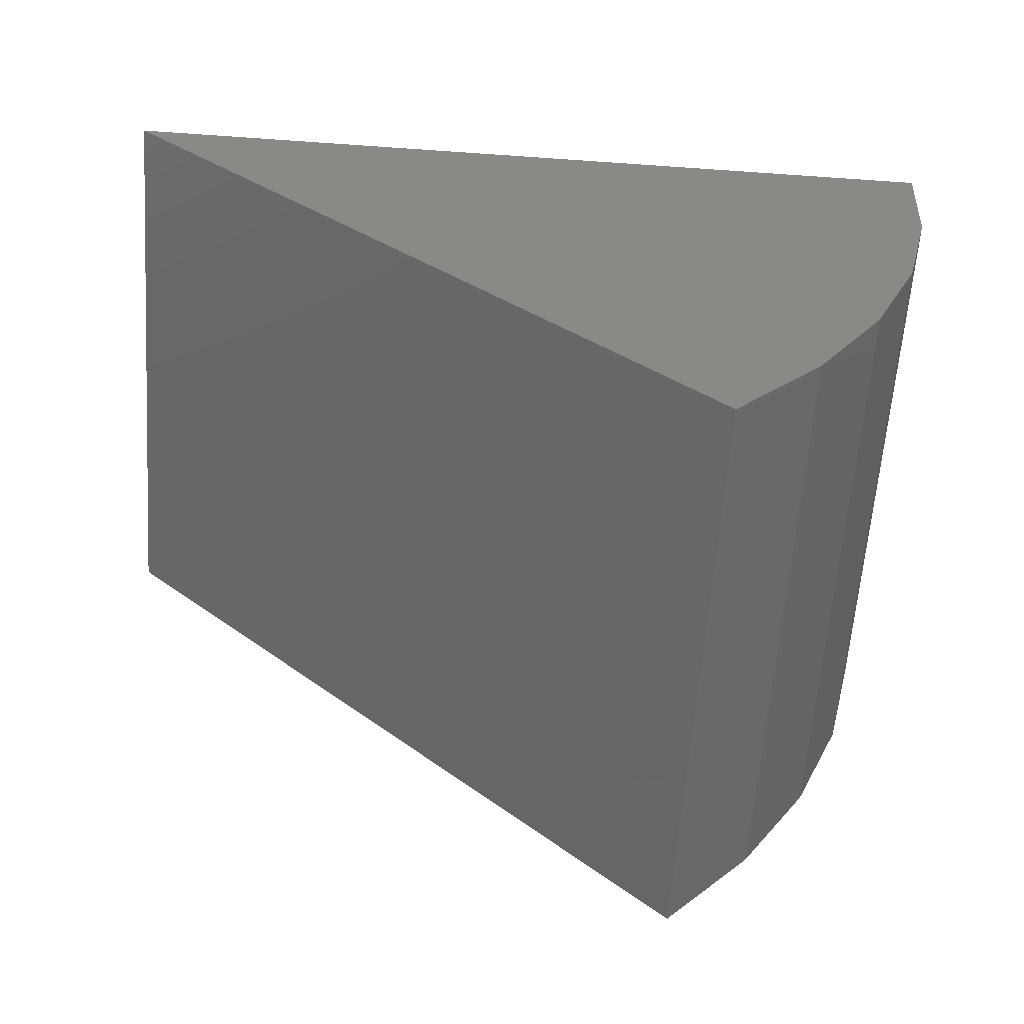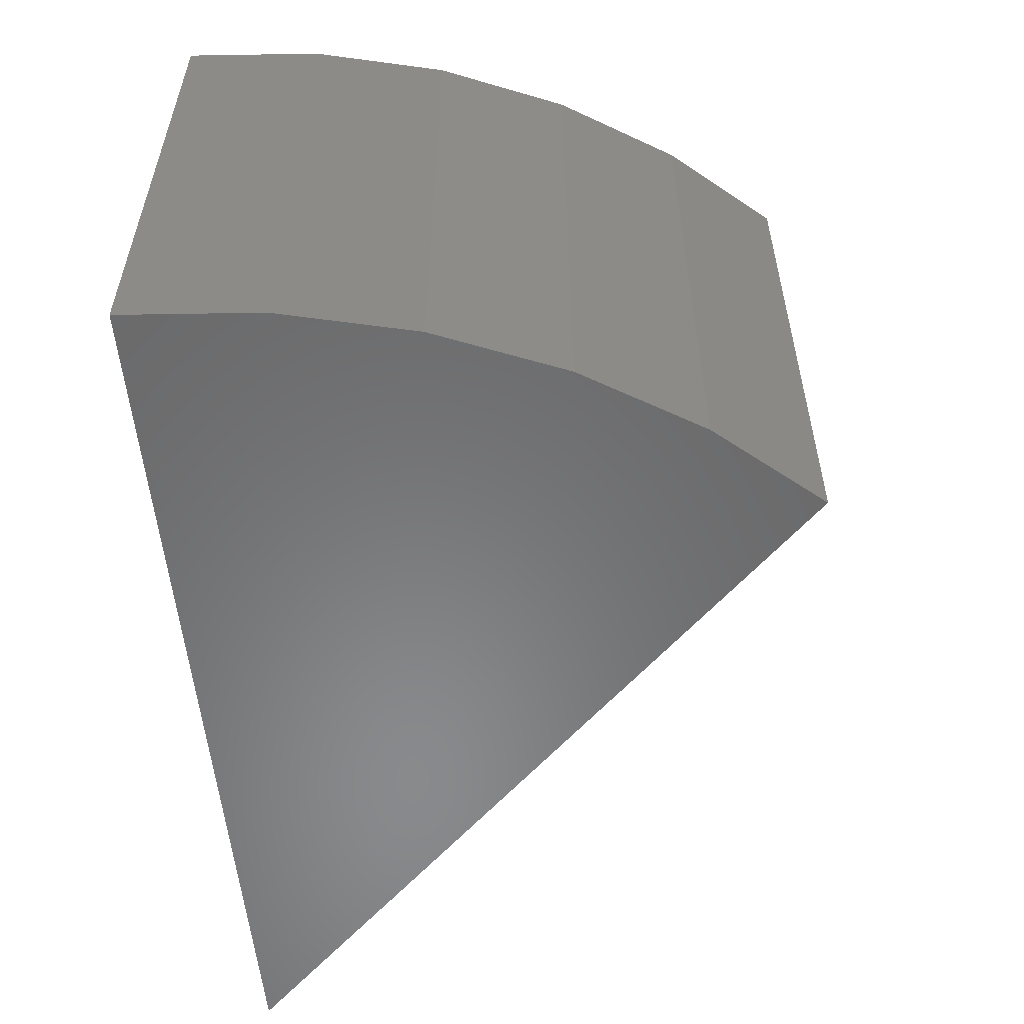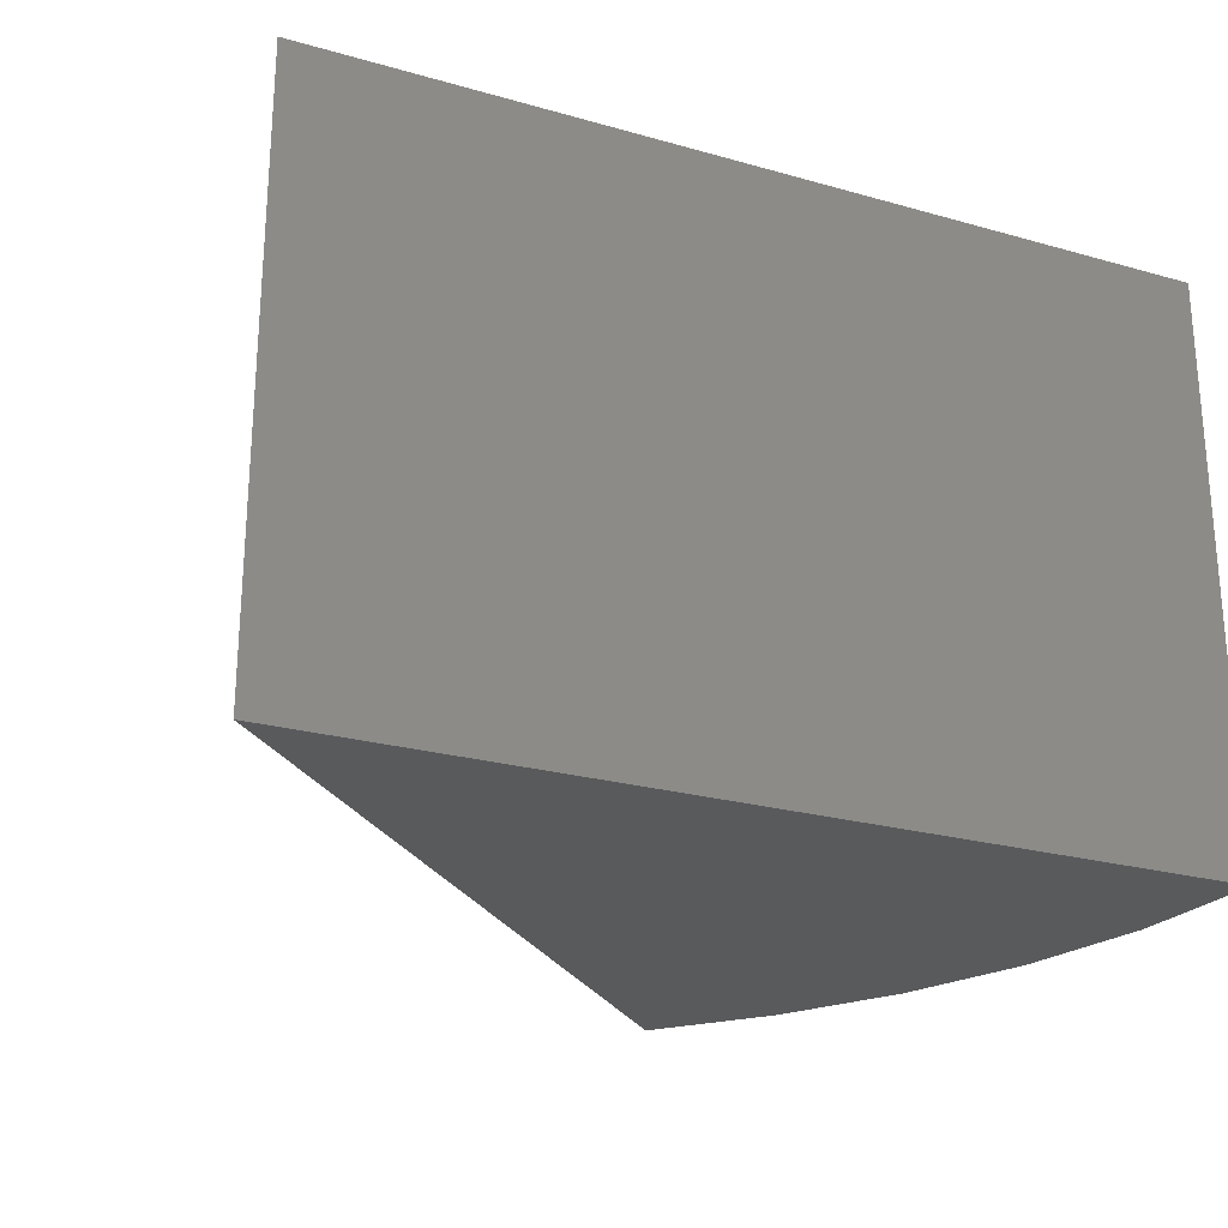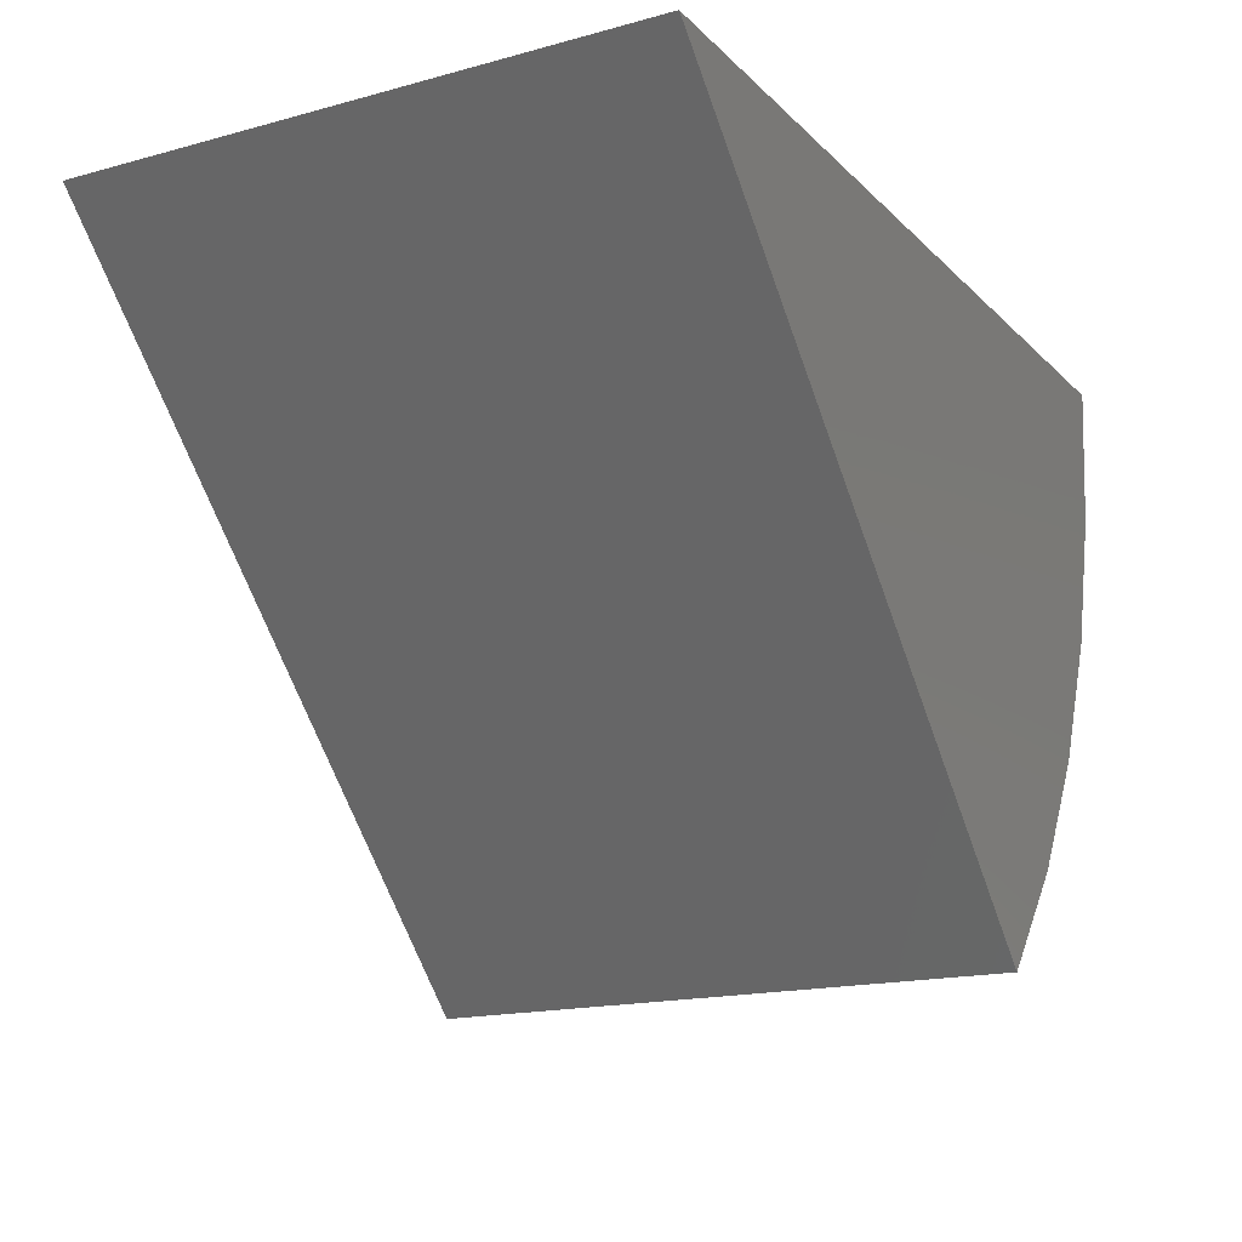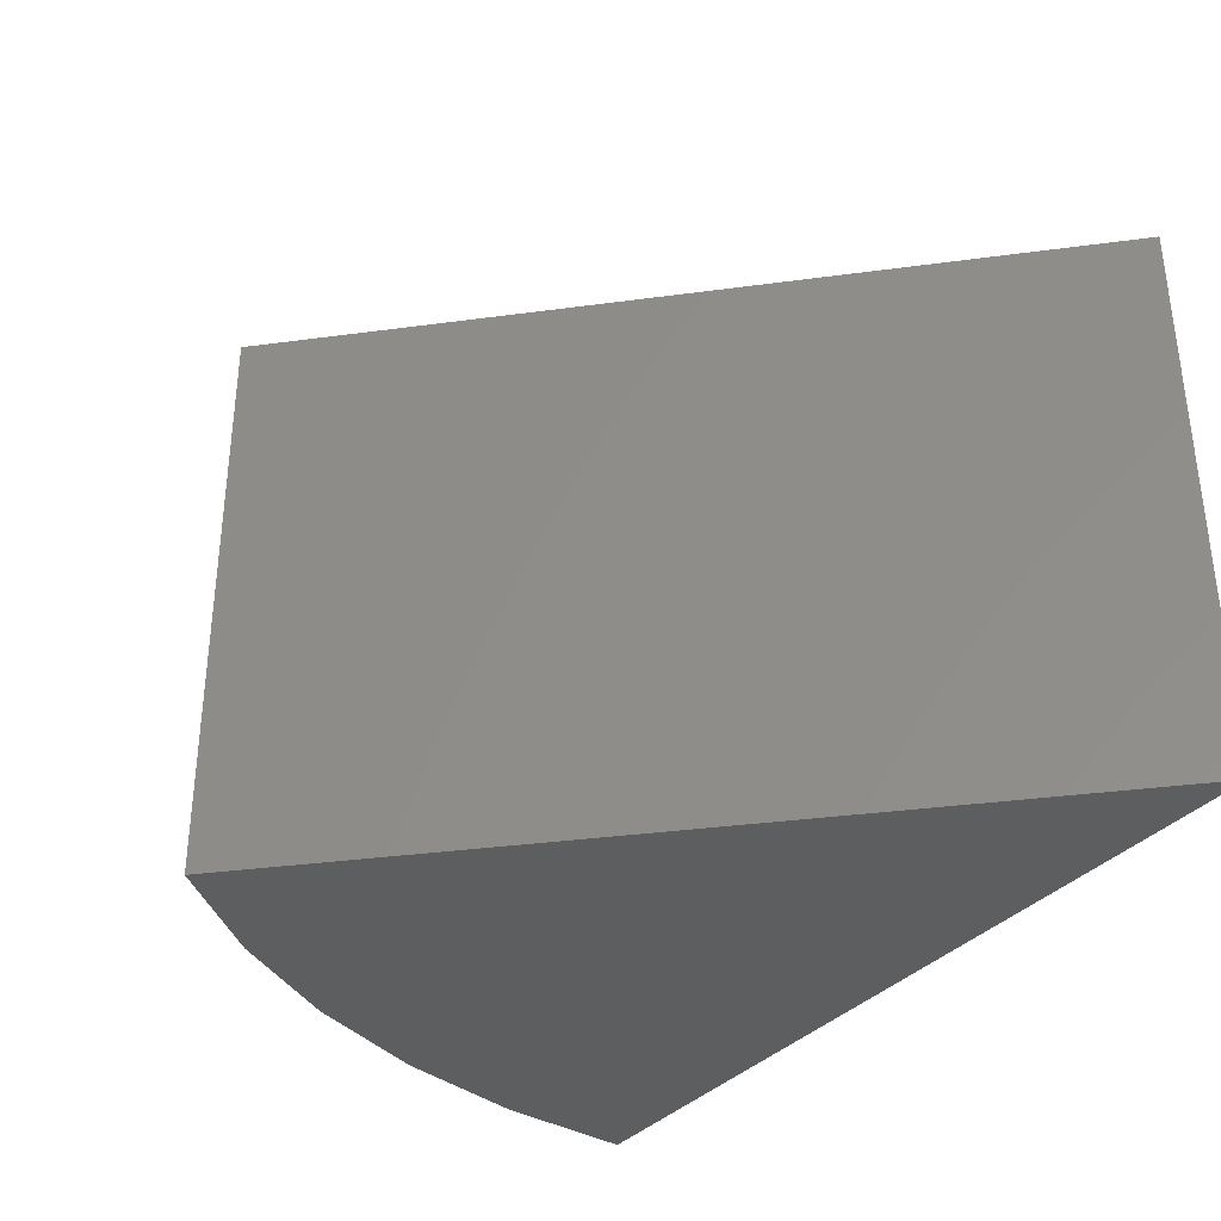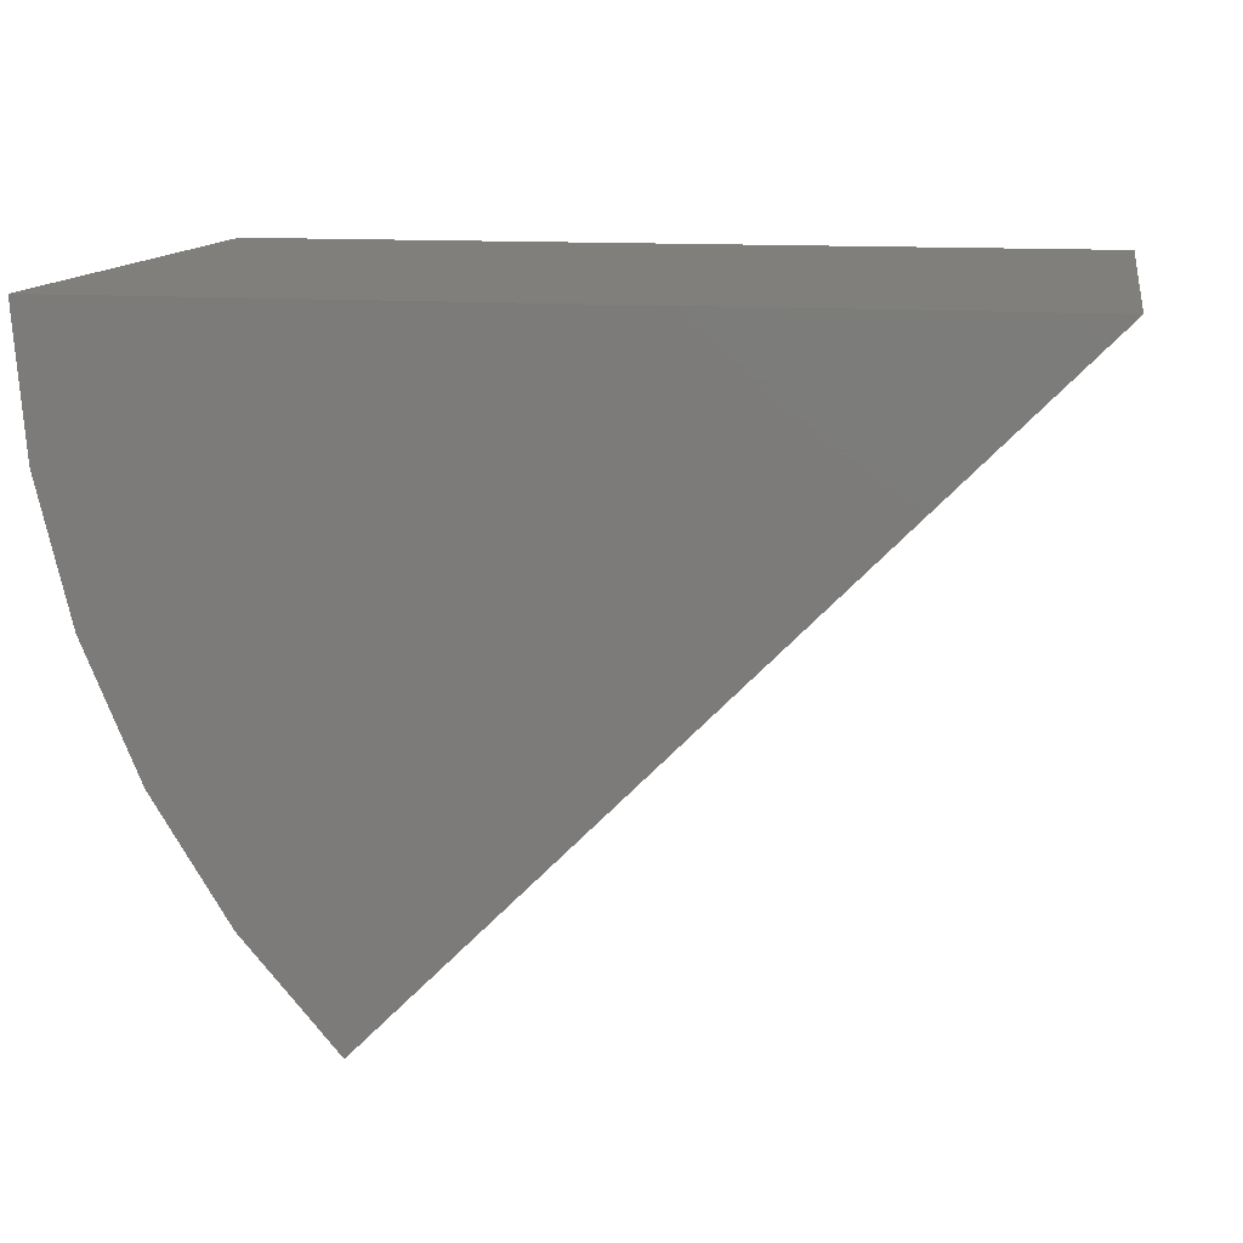
<metadata>
{"format":"stl","ext":"stl","renderer":"f3d","projection":"perspective","resolution":1024,"background":"white","views":[{"elev":-61.0,"azim":175.9,"up":"+Y"},{"elev":-55.7,"azim":-84.5,"up":"+Z"},{"elev":-24.2,"azim":155.0,"up":"+Z"},{"elev":-16.7,"azim":118.9,"up":"+Y"},{"elev":-34.8,"azim":55.4,"up":"+Z"},{"elev":12.6,"azim":10.0,"up":"+Y"}]}
</metadata>
<code>
# stl→obj: 14 verts, 24 faces
v 0.2213 -0.532 0
v 0.75 0 -4.592e-17
v 0.2213 -0.532 0.4974
v 0.75 0 0.4974
v 0 0 0
v 3.046e-17 0 0.4974
v 0.1443 -0.4423 0
v 0.1443 -0.4423 0.4974
v 0.08238 -0.3417 0
v 0.08238 -0.3417 0.4974
v 0.03699 -0.2326 0
v 0.03699 -0.2326 0.4974
v 0.009306 -0.1178 0
v 0.009306 -0.1178 0.4974
f 1 2 3
f 3 2 4
f 5 6 2
f 2 6 4
f 1 3 7
f 7 3 8
f 7 8 9
f 9 8 10
f 9 10 11
f 11 10 12
f 11 12 13
f 13 12 14
f 13 14 5
f 5 14 6
f 4 6 14
f 4 14 12
f 4 12 10
f 4 10 8
f 4 8 3
f 2 1 7
f 2 7 9
f 2 9 11
f 2 11 13
f 2 13 5

</code>
